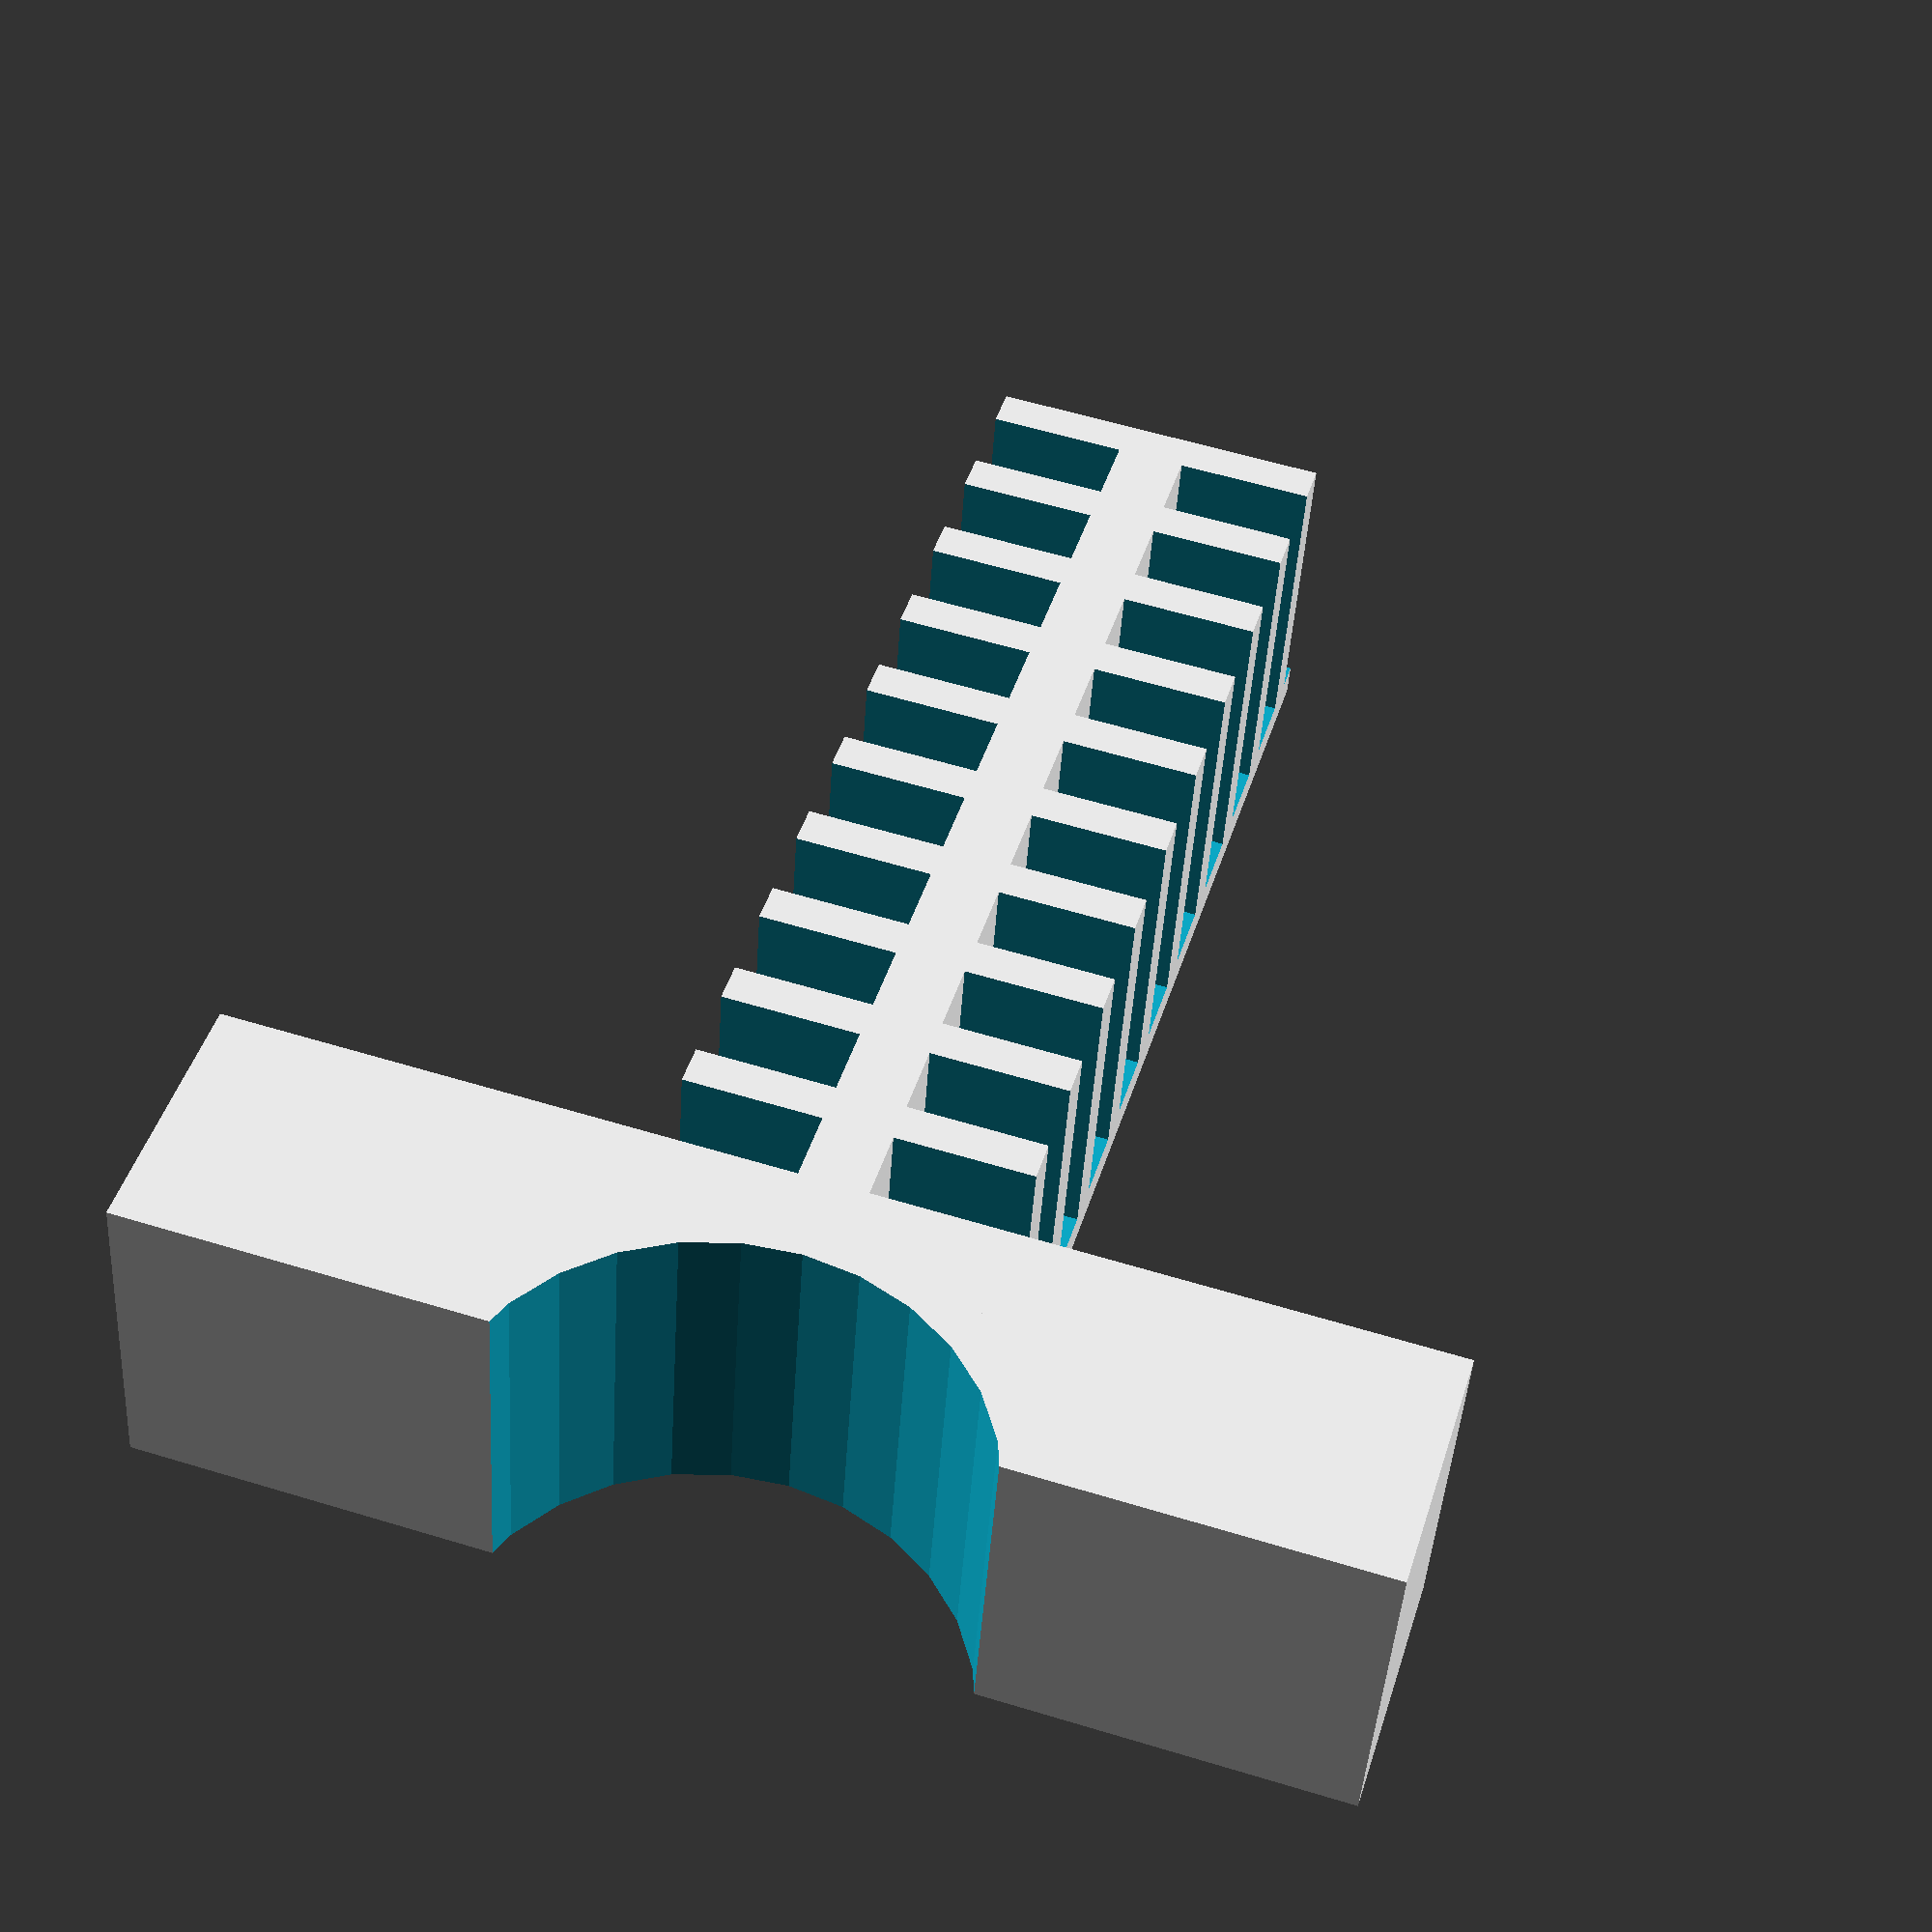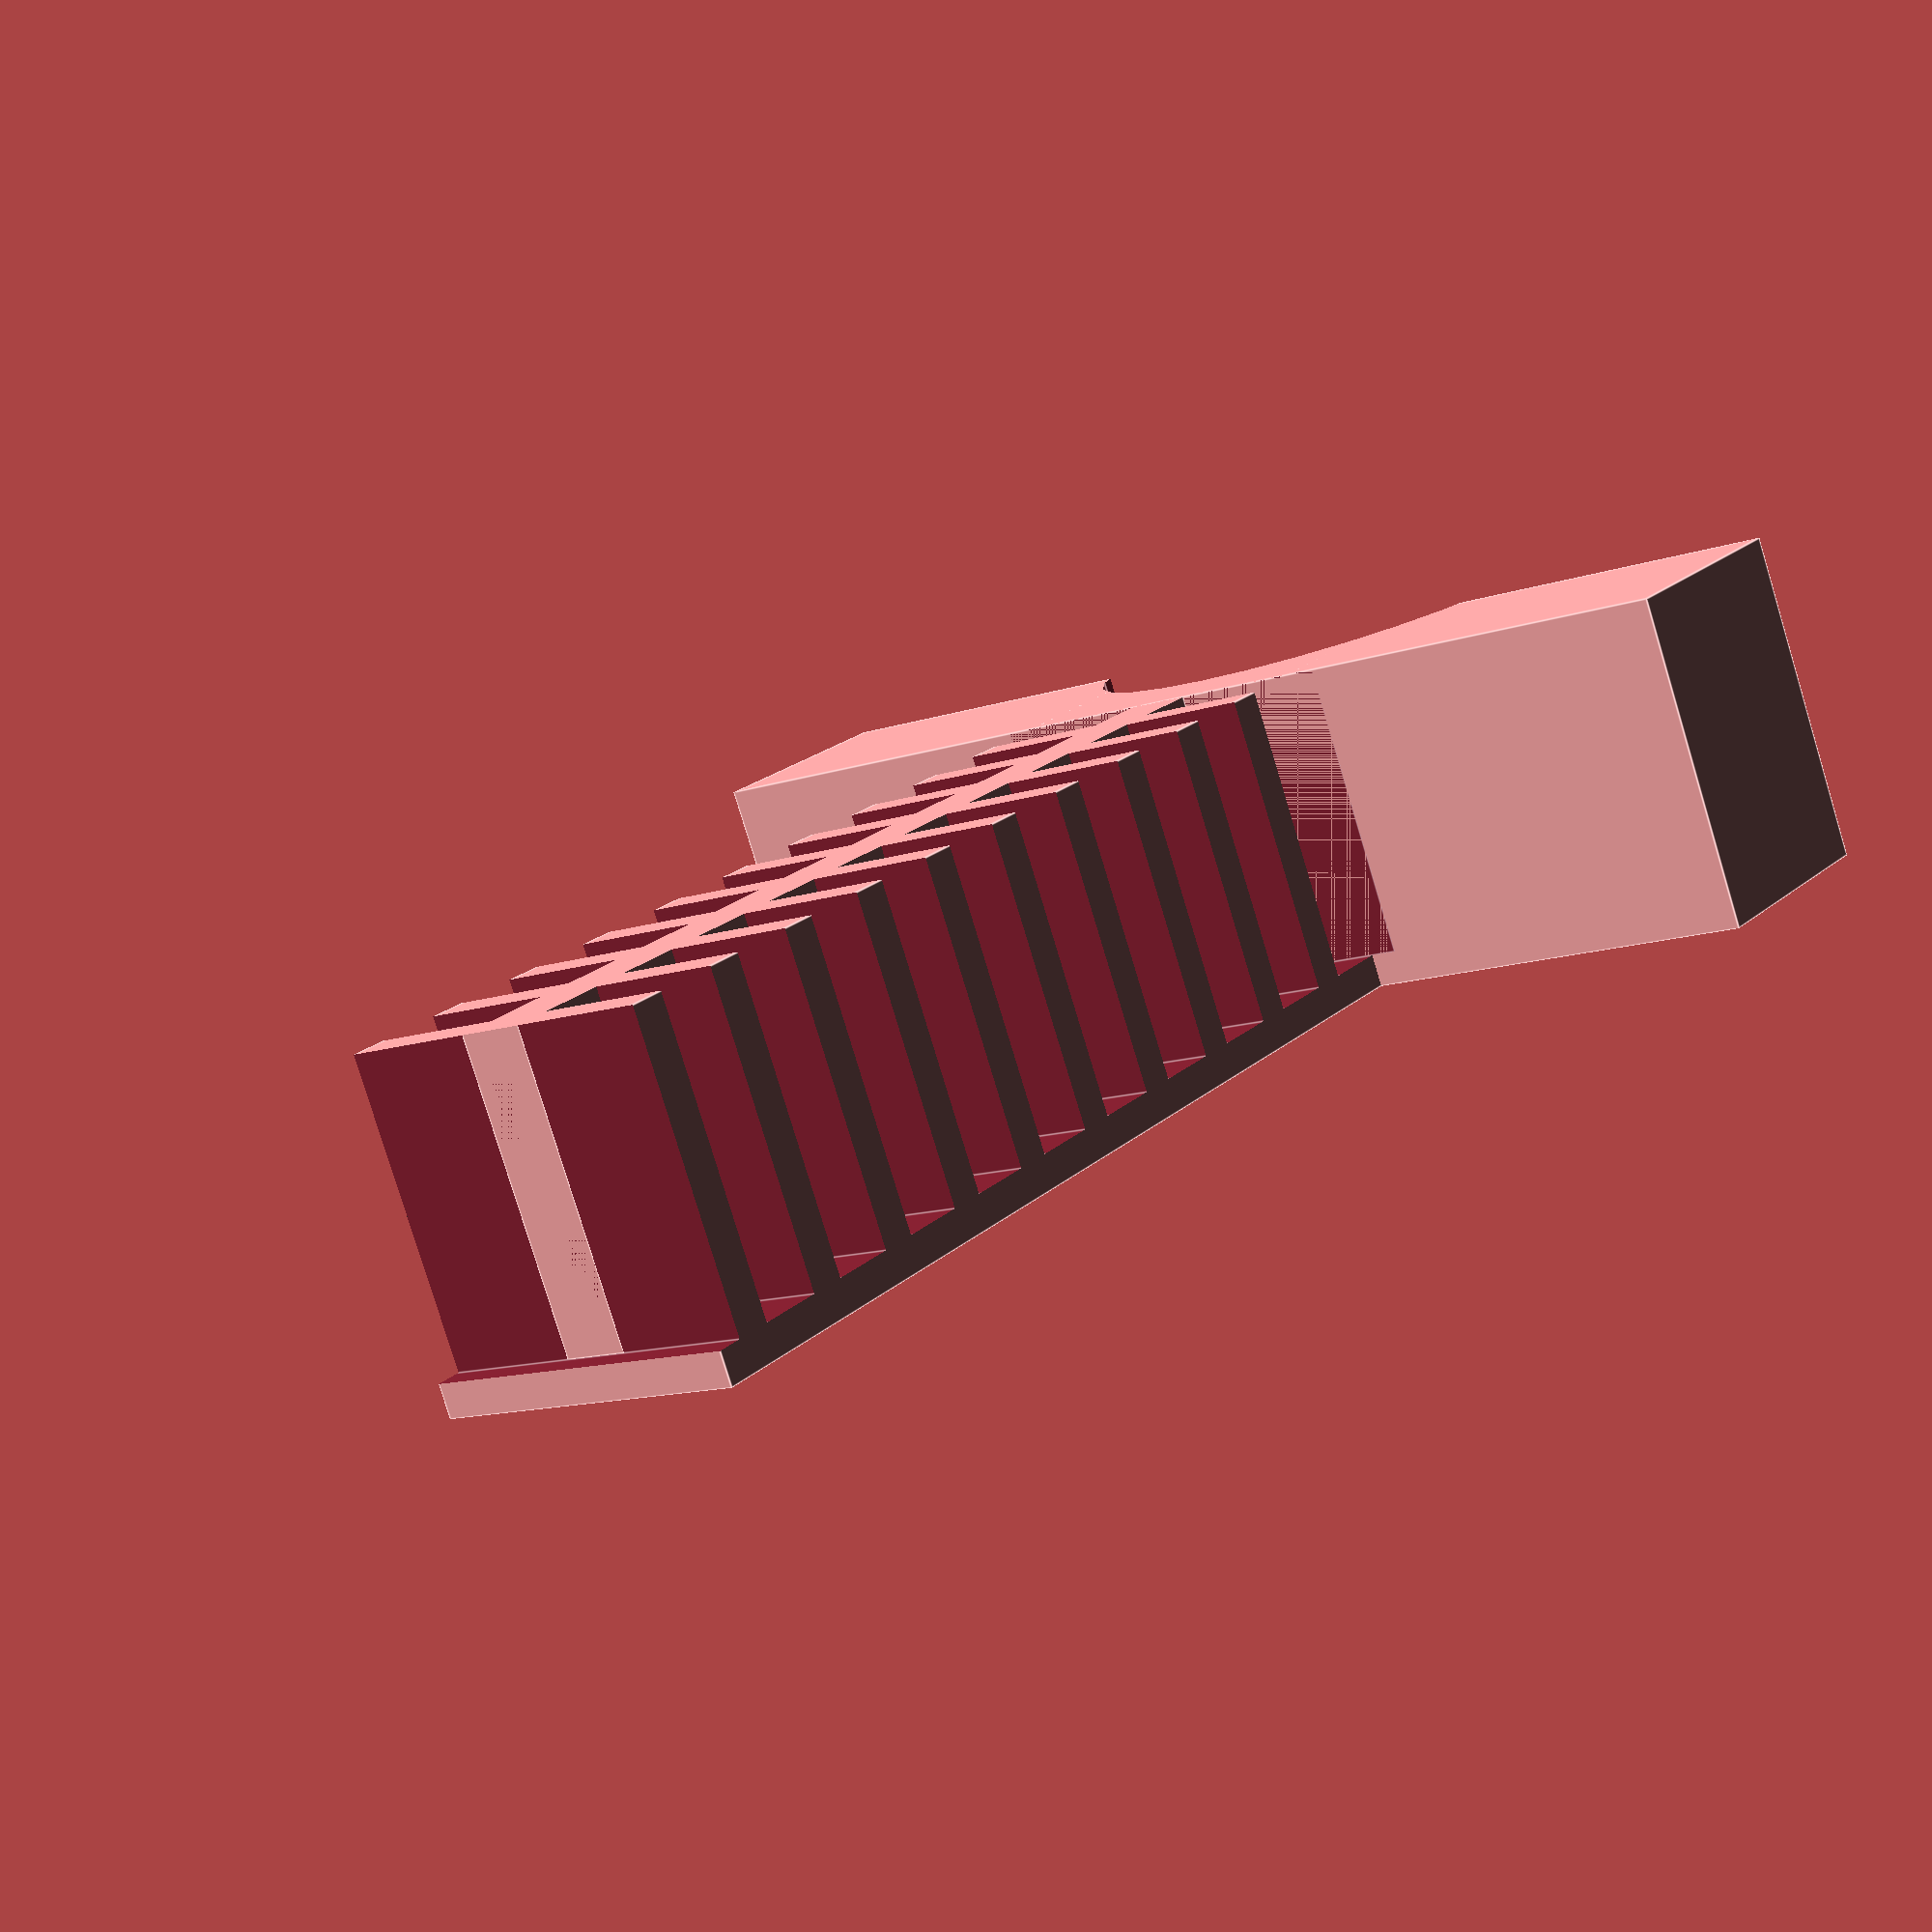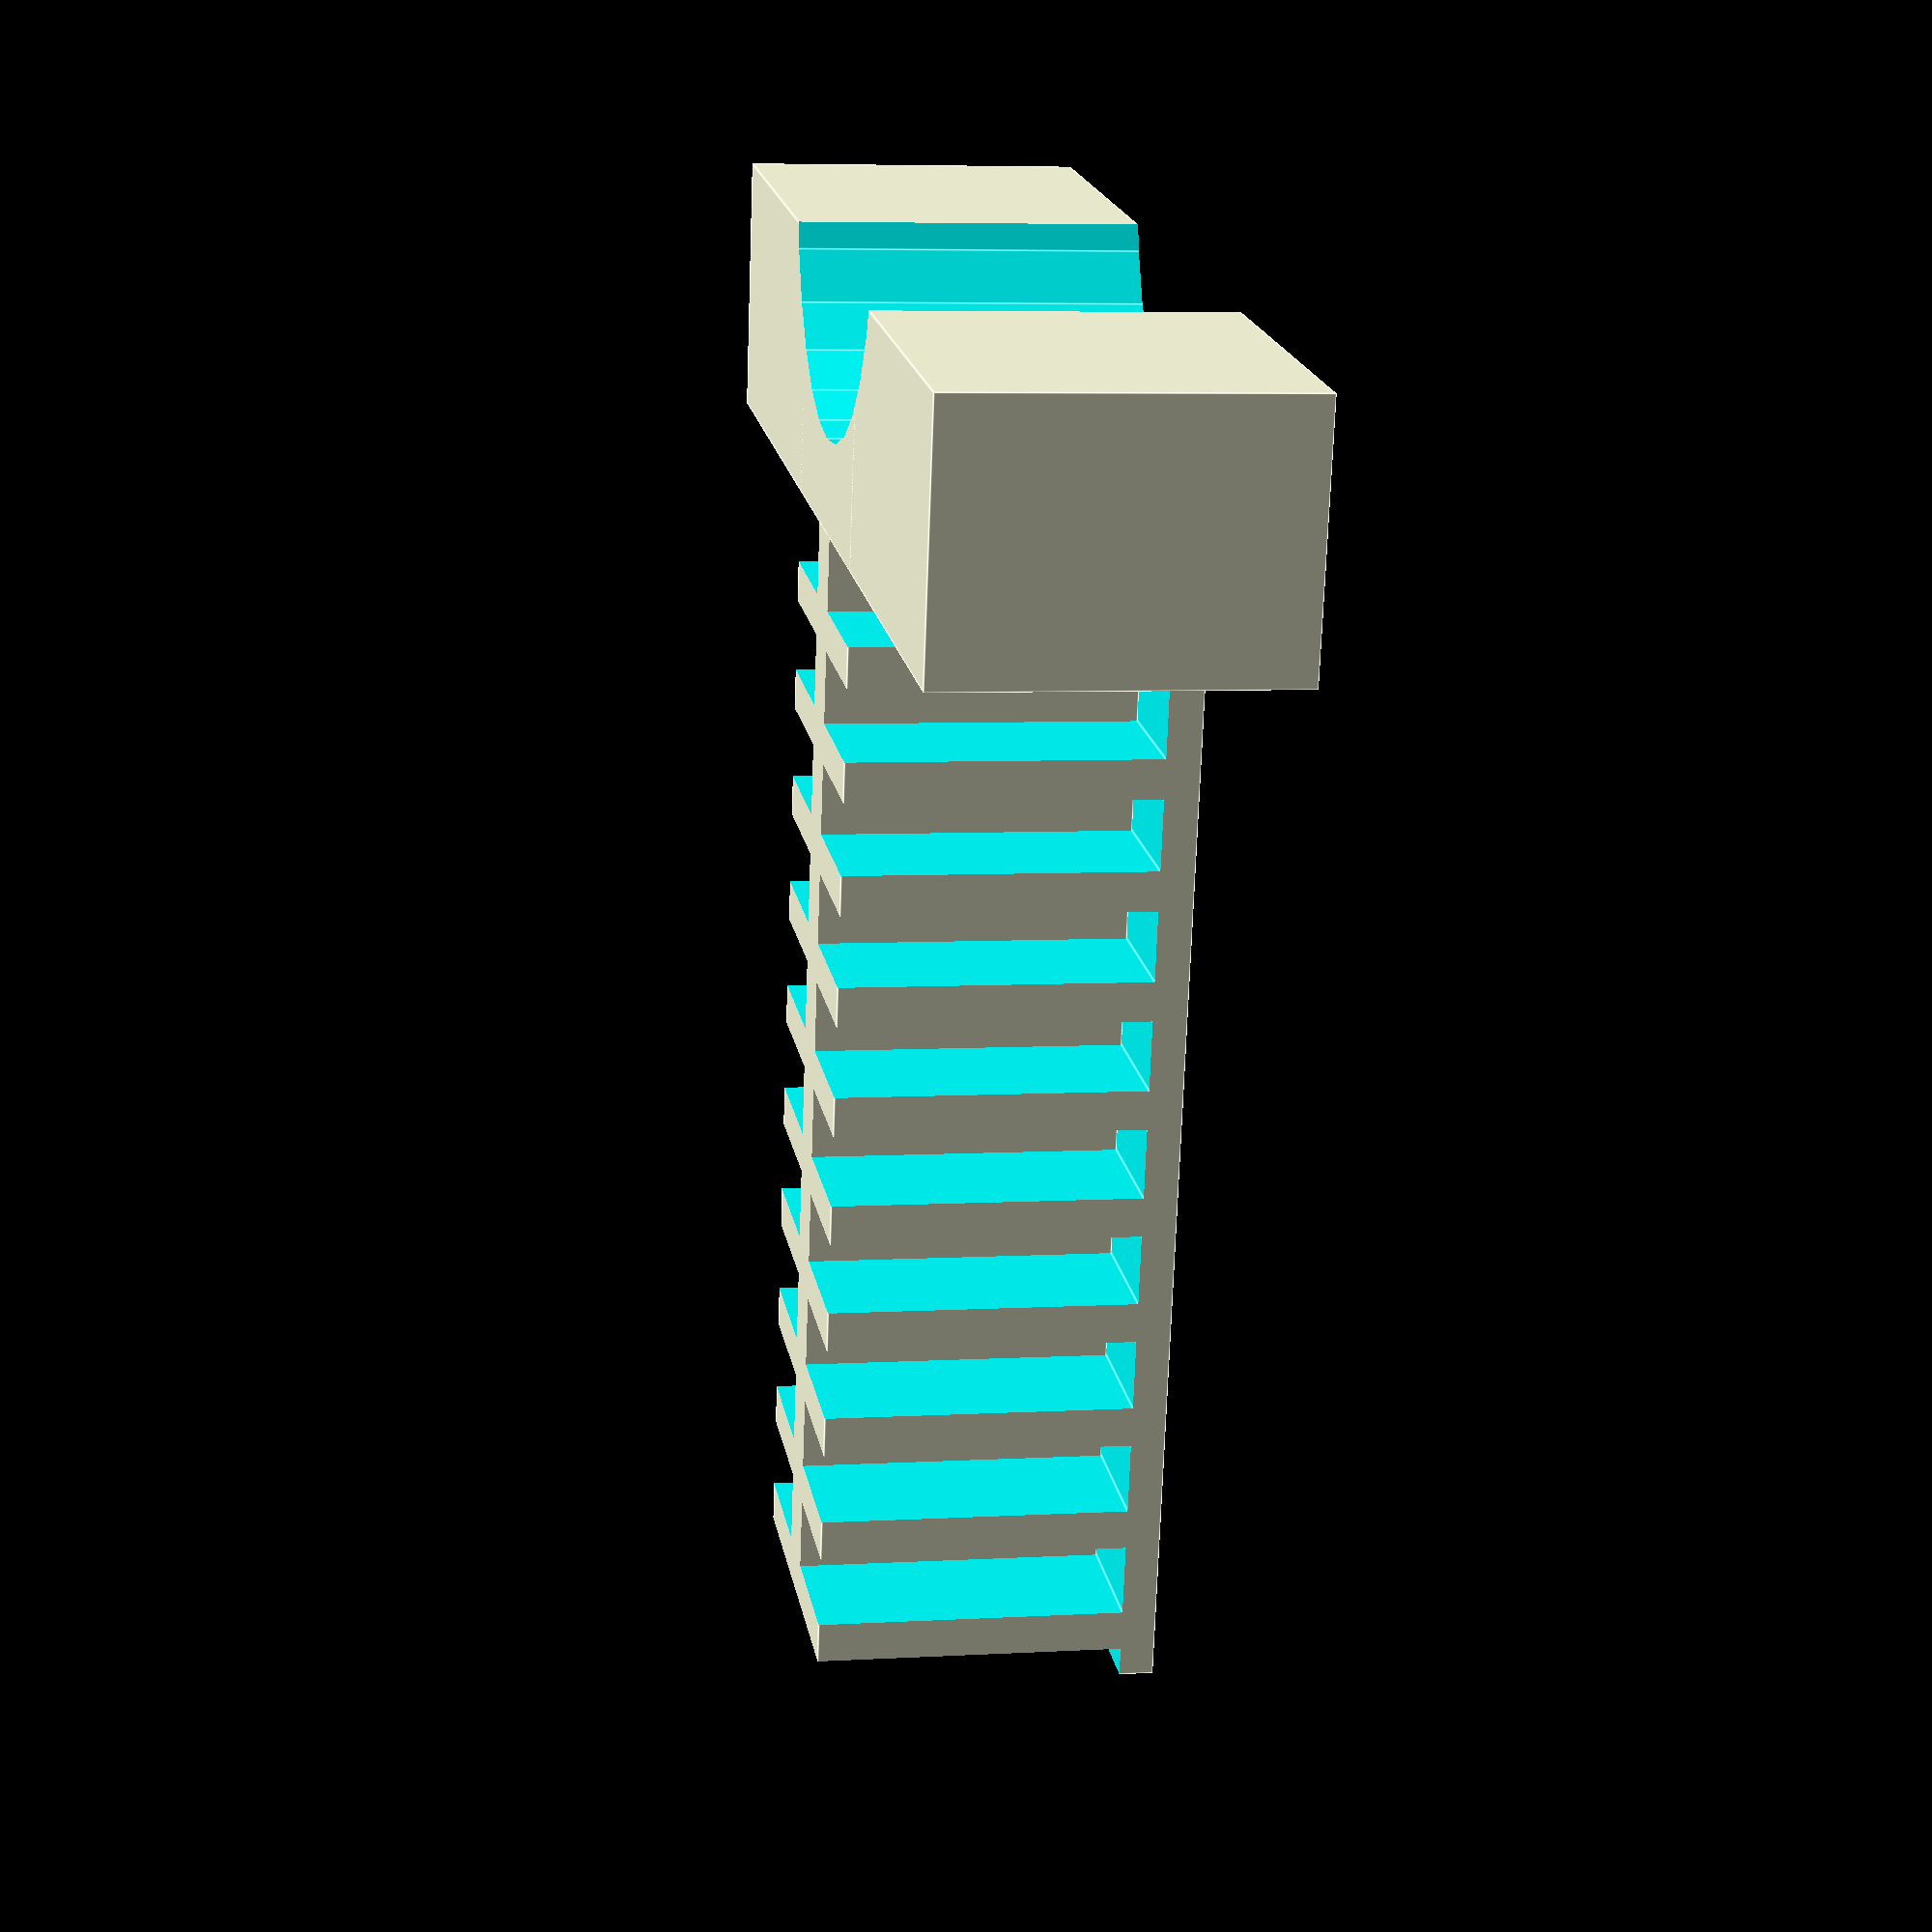
<openscad>
length  = 49;
slength = 9;
width   = 42;
swidth  = 12;
heigth  = 12;
diam    = 17.6;

// garden row
mittfora = 2.4;
gs = 1.4;
gr = 2.5;
gh = 1.2;

difference()
{
    union()
    {
        translate([0,-swidth/2,0])cube([length, swidth, heigth]);
        translate([0,-width/2,0])cube([slength, width, heigth]);
    }
    translate([-(diam/6),0,-1])cylinder(h=heigth+2, r=diam/2);
    union()
    {
    translate([slength,0,gh])
        difference()
        {
            union()
            {
                for(i=[0:gr+gs:length-slength])
                {
                    translate([i,-1-(swidth/2),0])cube([gr,swidth+2,heigth]);
                }
            }
            translate([0,-mittfora/2,0])cube([length-slength-1, mittfora, heigth]);
        }
    }
}
</openscad>
<views>
elev=223.2 azim=107.1 roll=183.6 proj=p view=wireframe
elev=80.5 azim=125.7 roll=16.9 proj=p view=edges
elev=174.1 azim=282.4 roll=99.8 proj=p view=edges
</views>
